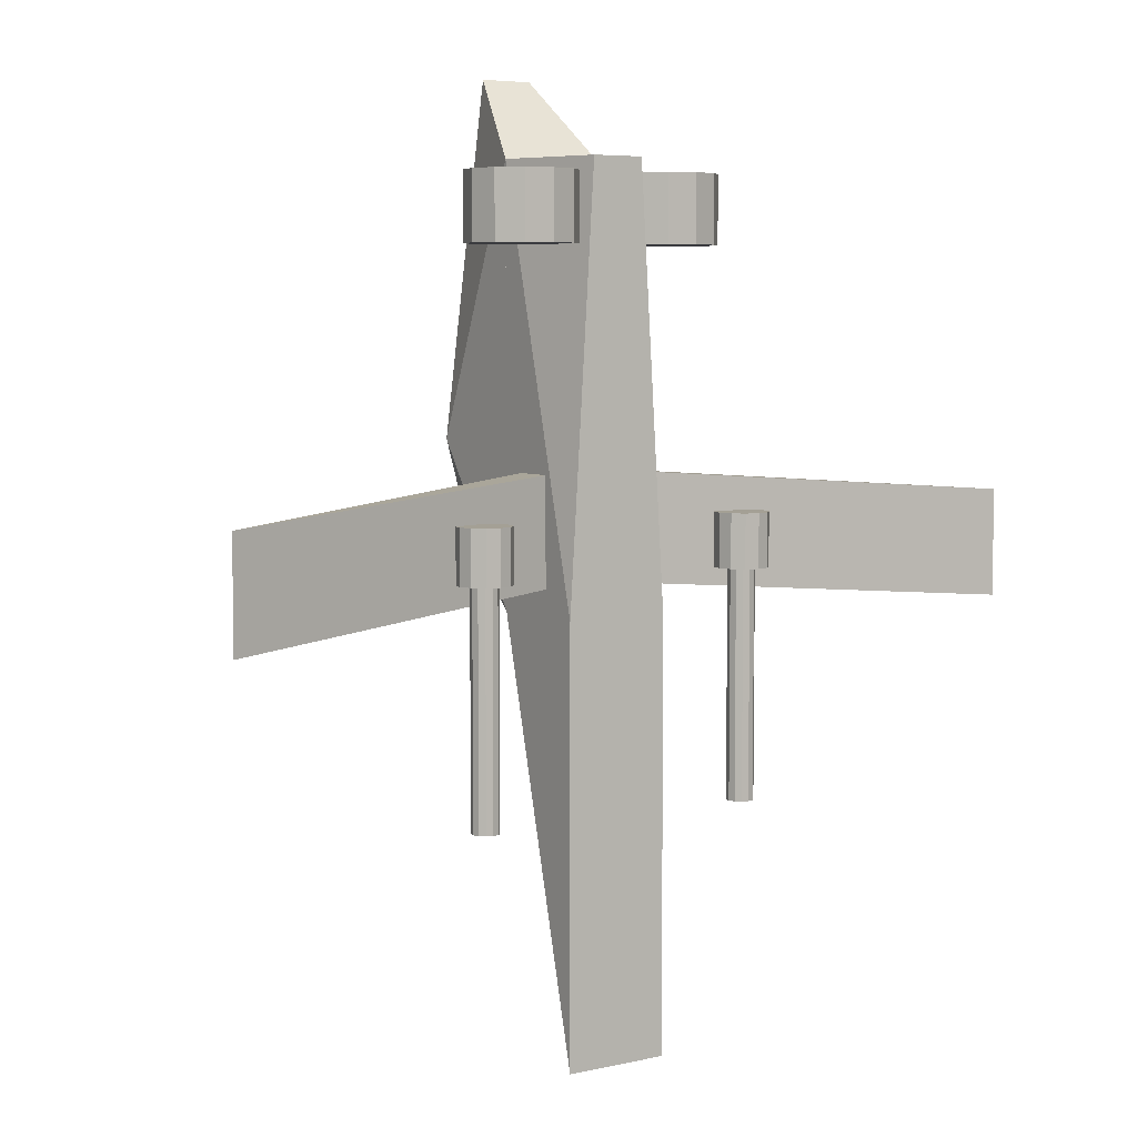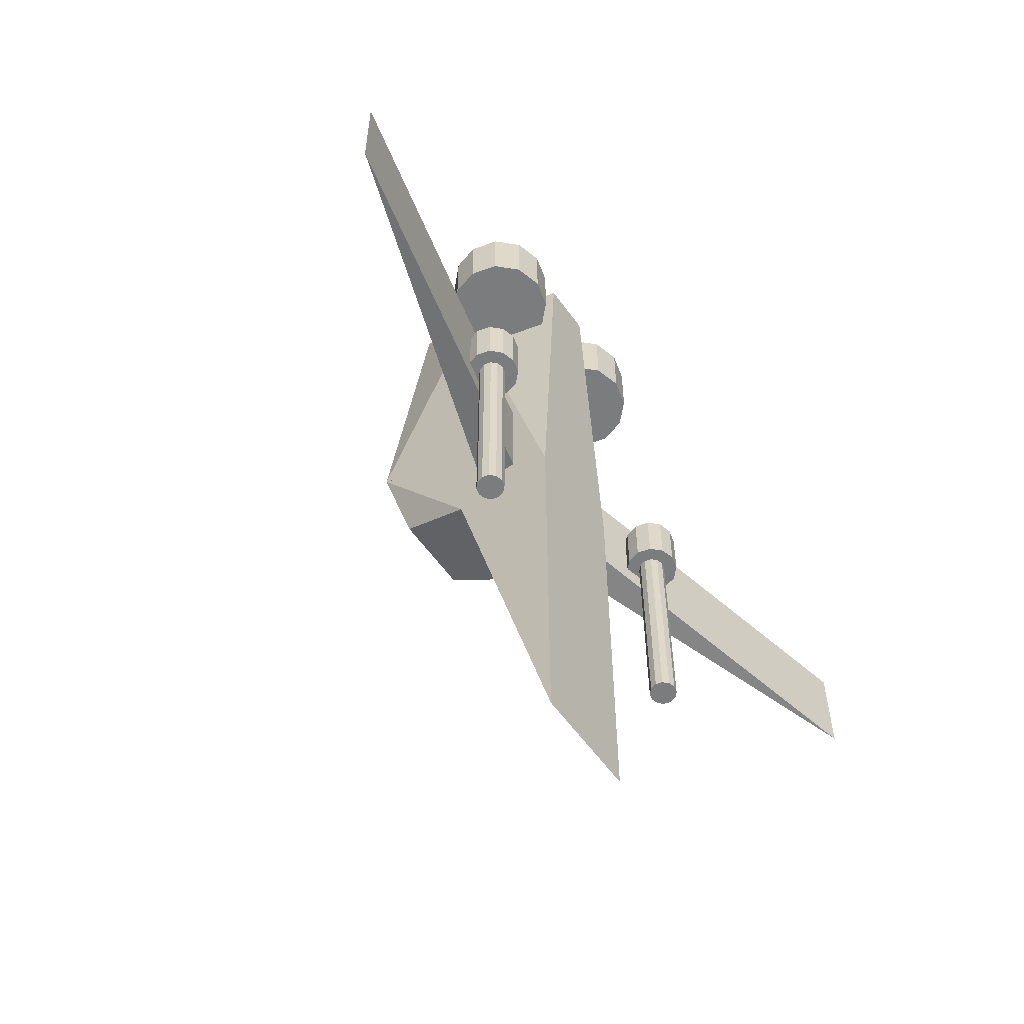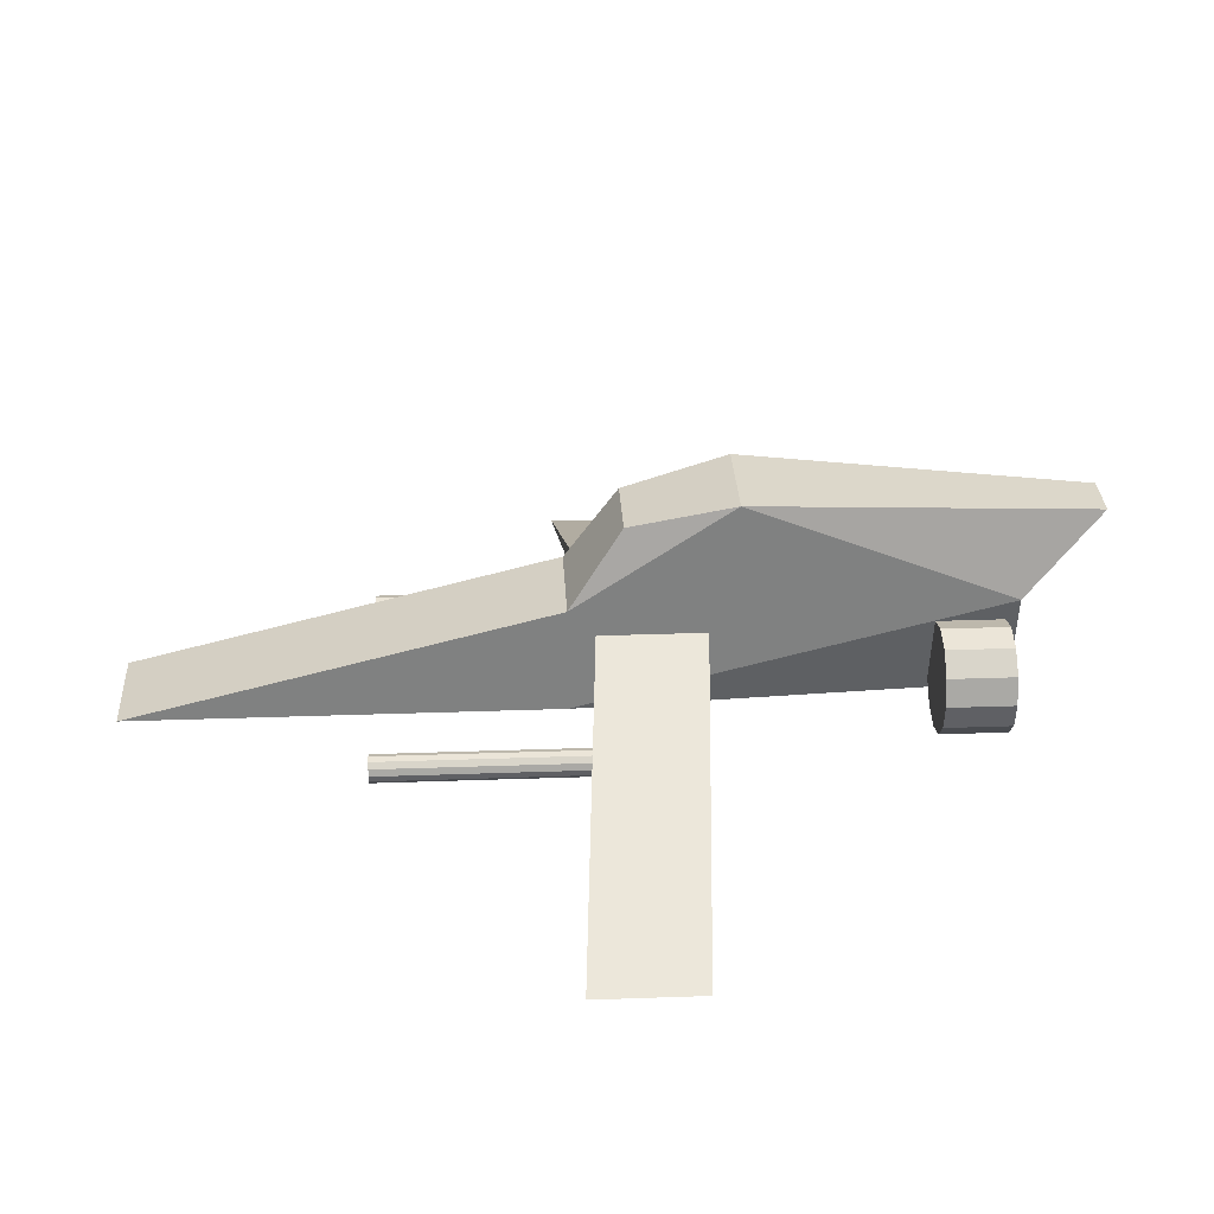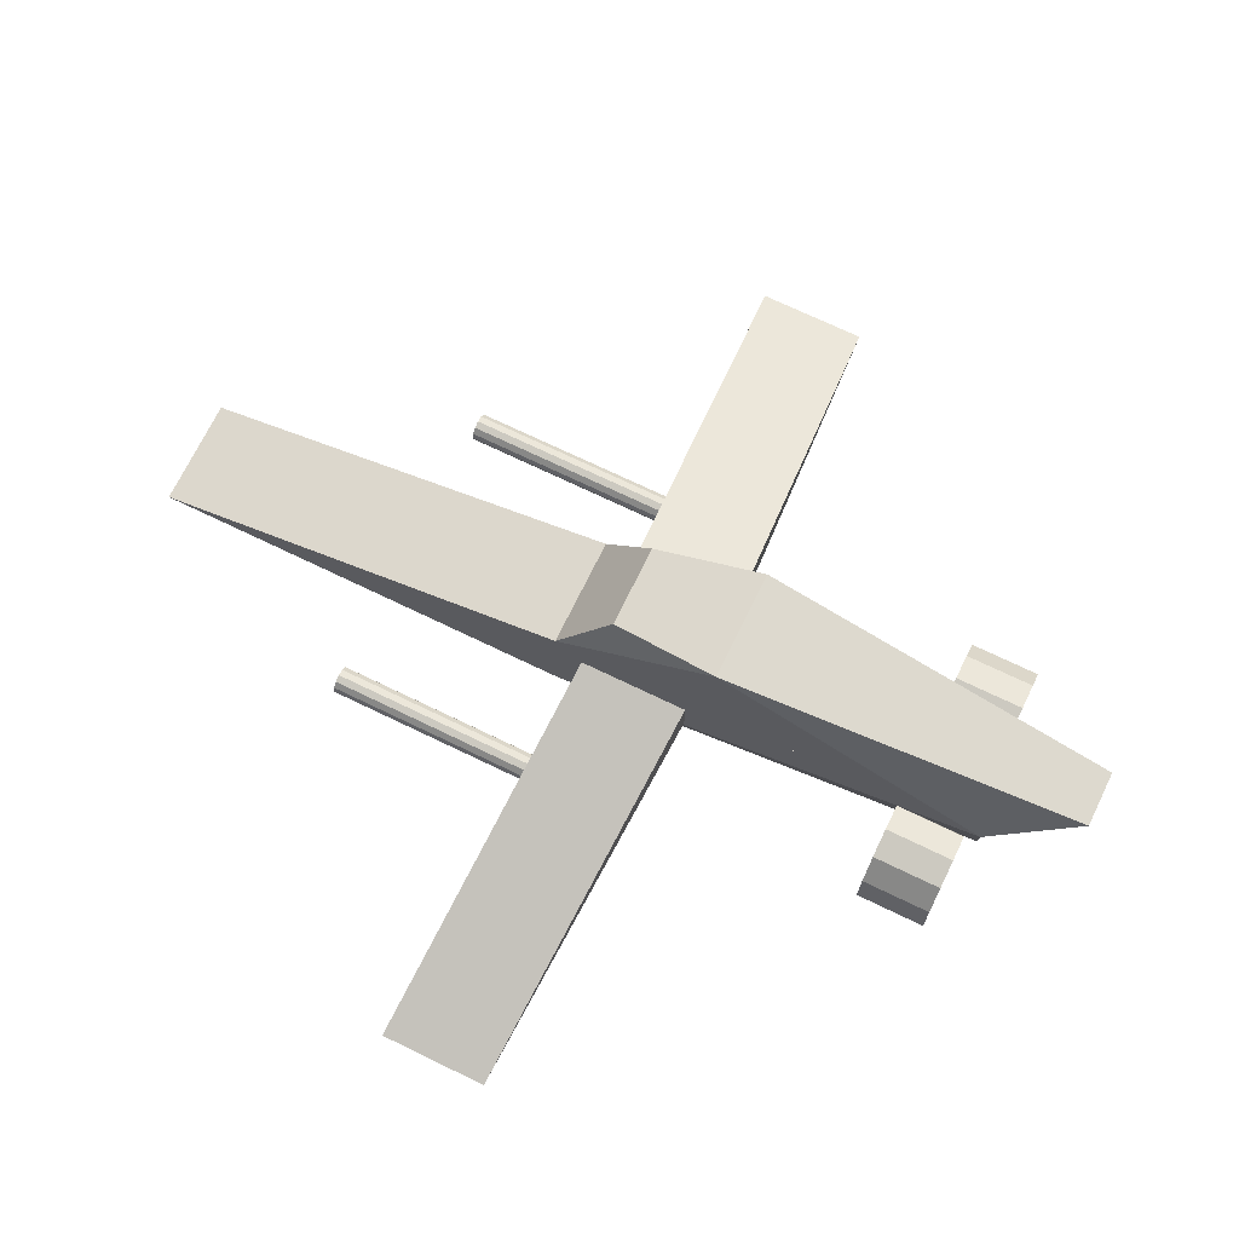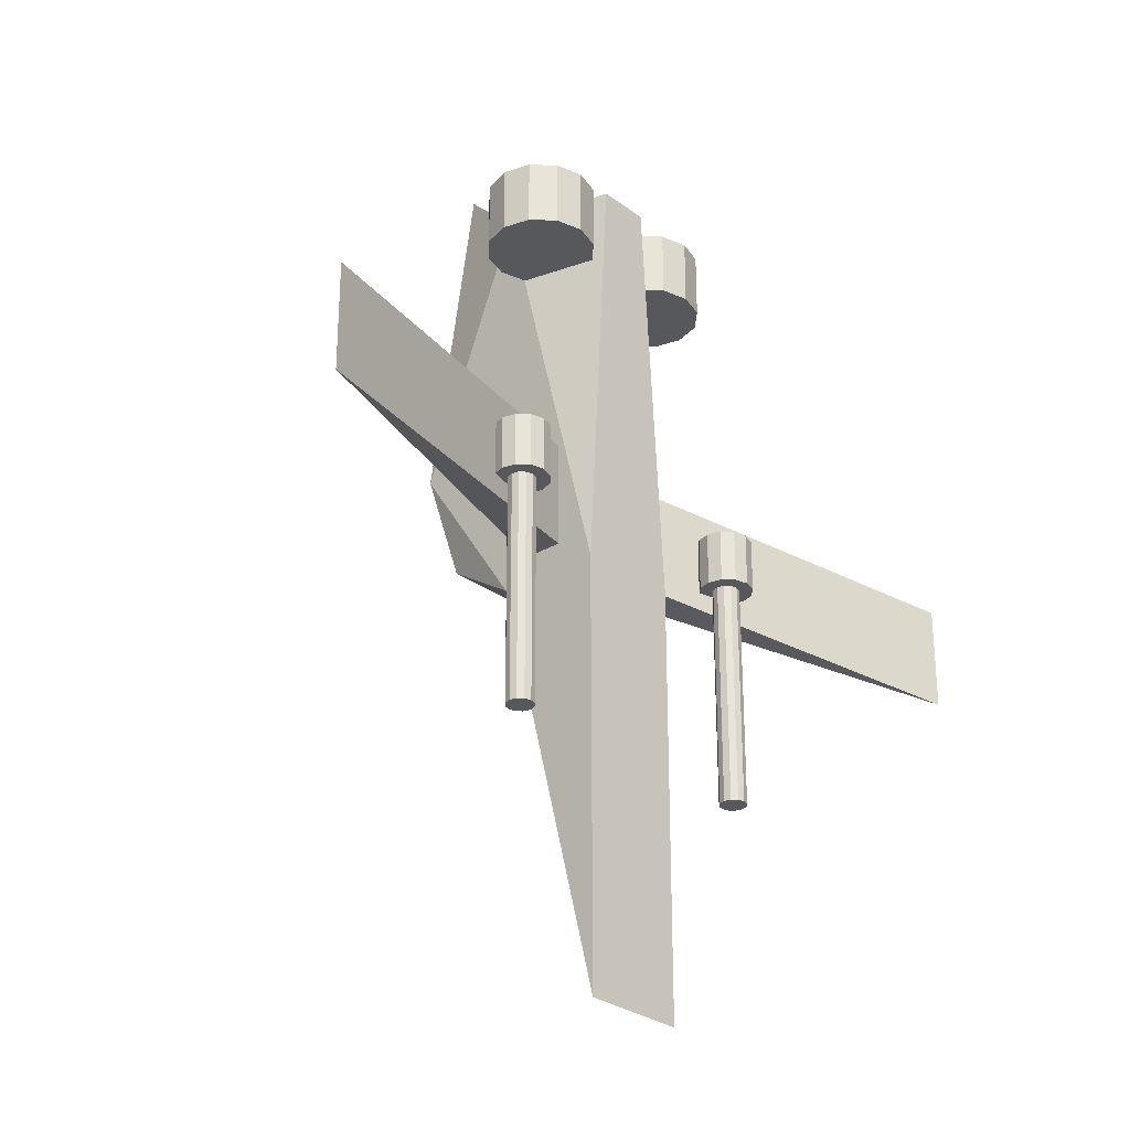
<metadata>
{"format":"obj","ext":"obj","renderer":"f3d","projection":"perspective","resolution":1024,"background":"white","views":[{"elev":5.8,"azim":-34.6,"up":"+Z"},{"elev":-58.6,"azim":-54.4,"up":"+Z"},{"elev":30.0,"azim":-93.0,"up":"+Y"},{"elev":70.6,"azim":-64.1,"up":"+Y"},{"elev":-28.7,"azim":-47.9,"up":"+Z"}]}
</metadata>
<code>
v 0.04 0.04167 -0.08833
v 0.04 0.04167 -0.008333
v 0.04 0.1217 0.03167
v -0.04 0.04167 -0.08833
v -0.04 0.1217 0.03167
v -0.04 0.04167 -0.008333
v 0.03 0.1017 -0.04833
v -0.03 0.1017 -0.04833
v 0.04 -0.03833 -0.1683
v 0.04 -0.03833 -0.08833
v 0.04 0.04167 -0.08833
v -0.04 -0.03833 -0.1683
v -0.04 0.04167 -0.08833
v -0.04 -0.03833 -0.08833
v -0.04 -0.03833 -0.4083
v 0.04 -0.03833 -0.4083
v -0.04 0.04167 0.2317
v -0.04 0.04167 -0.008333
v -0.04 0.1217 0.03167
v 0.04 0.04167 0.2317
v 0.04 0.1217 0.03167
v 0.04 0.04167 -0.008333
v -0.02 0.1017 0.2917
v 0.02 0.1017 0.2917
v -0.04 -0.03833 -0.08833
v -0.04 0.04167 -0.08833
v -0.04 0.04167 0.2317
v 0.04 0.04167 0.2317
v 0.04 0.04167 -0.08833
v 0.04 -0.03833 -0.08833
v -0.02 -0.03833 0.2317
v 0.02 -0.03833 0.2317
v 0.06 0.03167 0.2217
v 0.04 0.02631 0.2217
v 0.04 0.02631 0.1717
v 0.06 0.03167 0.1717
v 0.03469 0.009167 0.2217
v 0.03469 0.009167 0.1717
v 0.02933 -0.01083 0.2217
v 0.02933 -0.01083 0.1717
v 0.02536 -0.02833 0.2217
v 0.02536 -0.02833 0.1717
v 0.04 -0.04297 0.2217
v 0.04 -0.04297 0.1717
v 0.06 -0.04833 0.2217
v 0.06 -0.04833 0.1717
v 0.08 -0.04297 0.2217
v 0.08 -0.04297 0.1717
v 0.09464 -0.02833 0.2217
v 0.09464 -0.02833 0.1717
v 0.1 -0.008333 0.2217
v 0.1 -0.008333 0.1717
v 0.09464 0.01167 0.2217
v 0.09464 0.01167 0.1717
v 0.08 0.02631 0.2217
v 0.08 0.02631 0.1717
v 0.08109 0.003306 0.2117
v 0.07245 0.01195 0.2117
v 0.08426 -0.008504 0.2117
v 0.08109 -0.02031 0.2117
v 0.07245 -0.02896 0.2117
v 0.06064 -0.03212 0.2117
v 0.04883 -0.02896 0.2117
v 0.04018 -0.02031 0.2117
v 0.04253 -0.00998 0.2117
v 0.04569 0.00183 0.2117
v 0.04883 0.01195 0.2117
v 0.06064 0.01512 0.2117
v -0.06 0.03167 0.2217
v -0.08 0.02631 0.2217
v -0.08 0.02631 0.1717
v -0.06 0.03167 0.1717
v -0.09464 0.01167 0.2217
v -0.09464 0.01167 0.1717
v -0.1 -0.008333 0.2217
v -0.1 -0.008333 0.1717
v -0.09464 -0.02833 0.2217
v -0.09464 -0.02833 0.1717
v -0.08 -0.04297 0.2217
v -0.08 -0.04297 0.1717
v -0.06 -0.04833 0.2217
v -0.06 -0.04833 0.1717
v -0.04 -0.04297 0.2217
v -0.04 -0.04297 0.1717
v -0.02536 -0.02833 0.2217
v -0.02536 -0.02833 0.1717
v -0.02933 -0.01083 0.2217
v -0.02933 -0.01083 0.1717
v -0.03469 0.009167 0.2217
v -0.03469 0.009167 0.1717
v -0.04 0.02631 0.2217
v -0.04 0.02631 0.1717
v -0.04569 0.00183 0.2117
v -0.04883 0.01195 0.2117
v -0.04253 -0.00998 0.2117
v -0.04018 -0.02031 0.2117
v -0.04883 -0.02896 0.2117
v -0.06064 -0.03212 0.2117
v -0.07245 -0.02896 0.2117
v -0.08109 -0.02031 0.2117
v -0.08426 -0.008504 0.2117
v -0.08109 0.003306 0.2117
v -0.07245 0.01195 0.2117
v -0.06064 0.01512 0.2117
v 0.11 -0.01833 -0.05833
v 0.12 -0.02101 -0.05833
v 0.12 -0.02101 -0.01833
v 0.11 -0.01833 -0.01833
v 0.1273 -0.02833 -0.05833
v 0.1273 -0.02833 -0.01833
v 0.13 -0.03833 -0.05833
v 0.13 -0.03833 -0.01833
v 0.1273 -0.04833 -0.05833
v 0.1273 -0.04833 -0.01833
v 0.12 -0.05565 -0.05833
v 0.12 -0.05565 -0.01833
v 0.11 -0.05833 -0.05833
v 0.11 -0.05833 -0.01833
v 0.1 -0.05565 -0.05833
v 0.1 -0.05565 -0.01833
v 0.09268 -0.04833 -0.05833
v 0.09268 -0.04833 -0.01833
v 0.09 -0.03833 -0.05833
v 0.09 -0.03833 -0.01833
v 0.09268 -0.02833 -0.05833
v 0.09268 -0.02833 -0.01833
v 0.1 -0.02101 -0.05833
v 0.1 -0.02101 -0.01833
v 0.04 -0.008333 -0.06833
v 0.04 0.02167 -0.06833
v 0.04 0.02167 0.01167
v 0.04 -0.008333 0.01167
v 0.32 -0.07833 -0.08833
v 0.32 -0.07833 -0.008333
v 0.11 -0.02833 -0.2283
v 0.115 -0.02967 -0.2283
v 0.115 -0.02967 -0.05833
v 0.11 -0.02833 -0.05833
v 0.1187 -0.03333 -0.2283
v 0.1187 -0.03333 -0.05833
v 0.12 -0.03833 -0.2283
v 0.12 -0.03833 -0.05833
v 0.1187 -0.04333 -0.2283
v 0.1187 -0.04333 -0.05833
v 0.115 -0.04699 -0.2283
v 0.115 -0.04699 -0.05833
v 0.11 -0.04833 -0.2283
v 0.11 -0.04833 -0.05833
v 0.105 -0.04699 -0.2283
v 0.105 -0.04699 -0.05833
v 0.1013 -0.04333 -0.2283
v 0.1013 -0.04333 -0.05833
v 0.1 -0.03833 -0.2283
v 0.1 -0.03833 -0.05833
v 0.1013 -0.03333 -0.2283
v 0.1013 -0.03333 -0.05833
v 0.105 -0.02967 -0.2283
v 0.105 -0.02967 -0.05833
v -0.04 -0.008334 0.01167
v -0.04 0.02167 0.01167
v -0.04 0.02167 -0.06833
v -0.04 -0.008334 -0.06833
v -0.32 -0.07833 -0.08833
v -0.32 -0.07833 -0.008333
v -0.11 -0.01833 -0.05833
v -0.1 -0.02101 -0.05833
v -0.1 -0.02101 -0.01833
v -0.11 -0.01833 -0.01833
v -0.09268 -0.02833 -0.05833
v -0.09268 -0.02833 -0.01833
v -0.09 -0.03833 -0.05833
v -0.09 -0.03833 -0.01833
v -0.09268 -0.04833 -0.05833
v -0.09268 -0.04833 -0.01833
v -0.1 -0.05565 -0.05833
v -0.1 -0.05565 -0.01833
v -0.11 -0.05833 -0.05833
v -0.11 -0.05833 -0.01833
v -0.12 -0.05565 -0.05833
v -0.12 -0.05565 -0.01833
v -0.1273 -0.04833 -0.05833
v -0.1273 -0.04833 -0.01833
v -0.13 -0.03833 -0.05833
v -0.13 -0.03833 -0.01833
v -0.1273 -0.02833 -0.05833
v -0.1273 -0.02833 -0.01833
v -0.12 -0.02101 -0.05833
v -0.12 -0.02101 -0.01833
v -0.11 -0.02833 -0.2283
v -0.105 -0.02967 -0.2283
v -0.105 -0.02967 -0.05833
v -0.11 -0.02833 -0.05833
v -0.1013 -0.03333 -0.2283
v -0.1013 -0.03333 -0.05833
v -0.1 -0.03833 -0.2283
v -0.1 -0.03833 -0.05833
v -0.1013 -0.04333 -0.2283
v -0.1013 -0.04333 -0.05833
v -0.105 -0.04699 -0.2283
v -0.105 -0.04699 -0.05833
v -0.11 -0.04833 -0.2283
v -0.11 -0.04833 -0.05833
v -0.115 -0.04699 -0.2283
v -0.115 -0.04699 -0.05833
v -0.1187 -0.04333 -0.2283
v -0.1187 -0.04333 -0.05833
v -0.12 -0.03833 -0.2283
v -0.12 -0.03833 -0.05833
v -0.1187 -0.03333 -0.2283
v -0.1187 -0.03333 -0.05833
v -0.115 -0.02967 -0.2283
v -0.115 -0.02967 -0.05833
o group2055187189
g mesh2055187189
f 3 2 1
f 6 5 4
f 2 6 4
f 5 3 7
f 8 7 1
f 3 5 2
f 5 8 4
f 7 8 5
f 1 7 3
f 1 4 8
f 5 6 2
f 4 1 2
o group58831490
g mesh58831490
f 11 10 9
f 14 13 12
f 14 12 9
f 10 14 9
f 15 13 11
f 12 15 9
f 13 14 10
f 11 13 10
f 9 16 11
f 11 16 15
f 15 16 9
f 13 15 12
o group490813972
g mesh490813972
f 19 18 17
f 22 21 20
f 22 20 17
f 18 22 17
f 21 19 23
f 24 21 23
f 24 23 17
f 20 24 17
f 21 22 18
f 19 21 18
f 21 24 20
f 17 23 19
o group1342822209
g mesh1342822209
f 27 26 25
f 30 29 28
f 30 32 31
f 25 30 31
f 29 26 27
f 28 29 27
f 28 27 31
f 32 28 31
f 29 30 25
f 26 29 25
f 28 32 30
f 25 31 27
o group1818223117
g mesh1818223117
f 35 34 33
f 36 35 33
f 38 37 34
f 35 38 34
f 40 39 37
f 38 40 37
f 42 41 39
f 40 42 39
f 44 43 41
f 42 44 41
f 46 45 43
f 44 46 43
f 48 47 45
f 46 48 45
f 50 49 47
f 48 50 47
f 52 51 49
f 50 52 49
f 54 53 51
f 52 54 51
f 56 55 53
f 54 56 53
f 36 33 55
f 56 36 55
f 57 53 55
f 58 57 55
f 35 36 56
f 38 35 56
f 40 38 56
f 42 40 56
f 44 42 56
f 46 44 56
f 48 46 56
f 50 48 56
f 52 50 56
f 54 52 56
f 59 51 53
f 57 59 53
f 60 49 51
f 59 60 51
f 61 47 49
f 60 61 49
f 62 45 47
f 61 62 47
f 63 43 45
f 62 63 45
f 64 41 43
f 63 64 43
f 65 39 41
f 64 65 41
f 66 37 39
f 65 66 39
f 67 34 37
f 66 67 37
f 68 33 34
f 67 68 34
f 58 55 33
f 68 58 33
f 57 58 68
f 59 57 68
f 60 59 68
f 61 60 68
f 62 61 68
f 63 62 68
f 64 63 68
f 65 64 68
f 66 65 68
f 67 66 68
o group1559436868
g mesh1559436868
f 71 70 69
f 72 71 69
f 74 73 70
f 71 74 70
f 76 75 73
f 74 76 73
f 78 77 75
f 76 78 75
f 80 79 77
f 78 80 77
f 82 81 79
f 80 82 79
f 84 83 81
f 82 84 81
f 86 85 83
f 84 86 83
f 88 87 85
f 86 88 85
f 90 89 87
f 88 90 87
f 92 91 89
f 90 92 89
f 72 69 91
f 92 72 91
f 93 89 91
f 94 93 91
f 71 72 92
f 74 71 92
f 76 74 92
f 78 76 92
f 80 78 92
f 82 80 92
f 84 82 92
f 86 84 92
f 88 86 92
f 90 88 92
f 95 87 89
f 93 95 89
f 96 85 87
f 95 96 87
f 97 83 85
f 96 97 85
f 98 81 83
f 97 98 83
f 99 79 81
f 98 99 81
f 100 77 79
f 99 100 79
f 101 75 77
f 100 101 77
f 102 73 75
f 101 102 75
f 103 70 73
f 102 103 73
f 104 69 70
f 103 104 70
f 94 91 69
f 104 94 69
f 93 94 104
f 95 93 104
f 96 95 104
f 97 96 104
f 98 97 104
f 99 98 104
f 100 99 104
f 101 100 104
f 102 101 104
f 103 102 104
o group629190244
g mesh629190244
f 107 106 105
f 108 107 105
f 110 109 106
f 107 110 106
f 112 111 109
f 110 112 109
f 114 113 111
f 112 114 111
f 116 115 113
f 114 116 113
f 118 117 115
f 116 118 115
f 120 119 117
f 118 120 117
f 122 121 119
f 120 122 119
f 124 123 121
f 122 124 121
f 126 125 123
f 124 126 123
f 128 127 125
f 126 128 125
f 108 105 127
f 128 108 127
f 125 127 105
f 123 125 105
f 121 123 105
f 119 121 105
f 117 119 105
f 115 117 105
f 113 115 105
f 111 113 105
f 109 111 105
f 106 109 105
f 107 108 128
f 110 107 128
f 112 110 128
f 114 112 128
f 116 114 128
f 118 116 128
f 120 118 128
f 122 120 128
f 124 122 128
f 126 124 128
o group468379739
g mesh468379739
f 131 130 129
f 132 131 129
f 130 133 129
f 134 131 132
f 134 132 129
f 133 134 129
f 134 133 130
f 131 134 130
o group1283861049
g mesh1283861049
f 137 136 135
f 138 137 135
f 140 139 136
f 137 140 136
f 142 141 139
f 140 142 139
f 144 143 141
f 142 144 141
f 146 145 143
f 144 146 143
f 148 147 145
f 146 148 145
f 150 149 147
f 148 150 147
f 152 151 149
f 150 152 149
f 154 153 151
f 152 154 151
f 156 155 153
f 154 156 153
f 158 157 155
f 156 158 155
f 138 135 157
f 158 138 157
f 155 157 135
f 153 155 135
f 151 153 135
f 149 151 135
f 147 149 135
f 145 147 135
f 143 145 135
f 141 143 135
f 139 141 135
f 136 139 135
f 137 138 158
f 140 137 158
f 142 140 158
f 144 142 158
f 146 144 158
f 148 146 158
f 150 148 158
f 152 150 158
f 154 152 158
f 156 154 158
o group1035474707
g mesh1035474707
f 161 160 159
f 162 161 159
f 162 163 161
f 159 160 164
f 159 164 163
f 162 159 163
f 163 164 160
f 161 163 160
o group564426609
g mesh564426609
f 167 166 165
f 168 167 165
f 170 169 166
f 167 170 166
f 172 171 169
f 170 172 169
f 174 173 171
f 172 174 171
f 176 175 173
f 174 176 173
f 178 177 175
f 176 178 175
f 180 179 177
f 178 180 177
f 182 181 179
f 180 182 179
f 184 183 181
f 182 184 181
f 186 185 183
f 184 186 183
f 188 187 185
f 186 188 185
f 168 165 187
f 188 168 187
f 185 187 165
f 183 185 165
f 181 183 165
f 179 181 165
f 177 179 165
f 175 177 165
f 173 175 165
f 171 173 165
f 169 171 165
f 166 169 165
f 167 168 188
f 170 167 188
f 172 170 188
f 174 172 188
f 176 174 188
f 178 176 188
f 180 178 188
f 182 180 188
f 184 182 188
f 186 184 188
o group1116891639
g mesh1116891639
f 191 190 189
f 192 191 189
f 194 193 190
f 191 194 190
f 196 195 193
f 194 196 193
f 198 197 195
f 196 198 195
f 200 199 197
f 198 200 197
f 202 201 199
f 200 202 199
f 204 203 201
f 202 204 201
f 206 205 203
f 204 206 203
f 208 207 205
f 206 208 205
f 210 209 207
f 208 210 207
f 212 211 209
f 210 212 209
f 192 189 211
f 212 192 211
f 209 211 189
f 207 209 189
f 205 207 189
f 203 205 189
f 201 203 189
f 199 201 189
f 197 199 189
f 195 197 189
f 193 195 189
f 190 193 189
f 191 192 212
f 194 191 212
f 196 194 212
f 198 196 212
f 200 198 212
f 202 200 212
f 204 202 212
f 206 204 212
f 208 206 212
f 210 208 212

</code>
